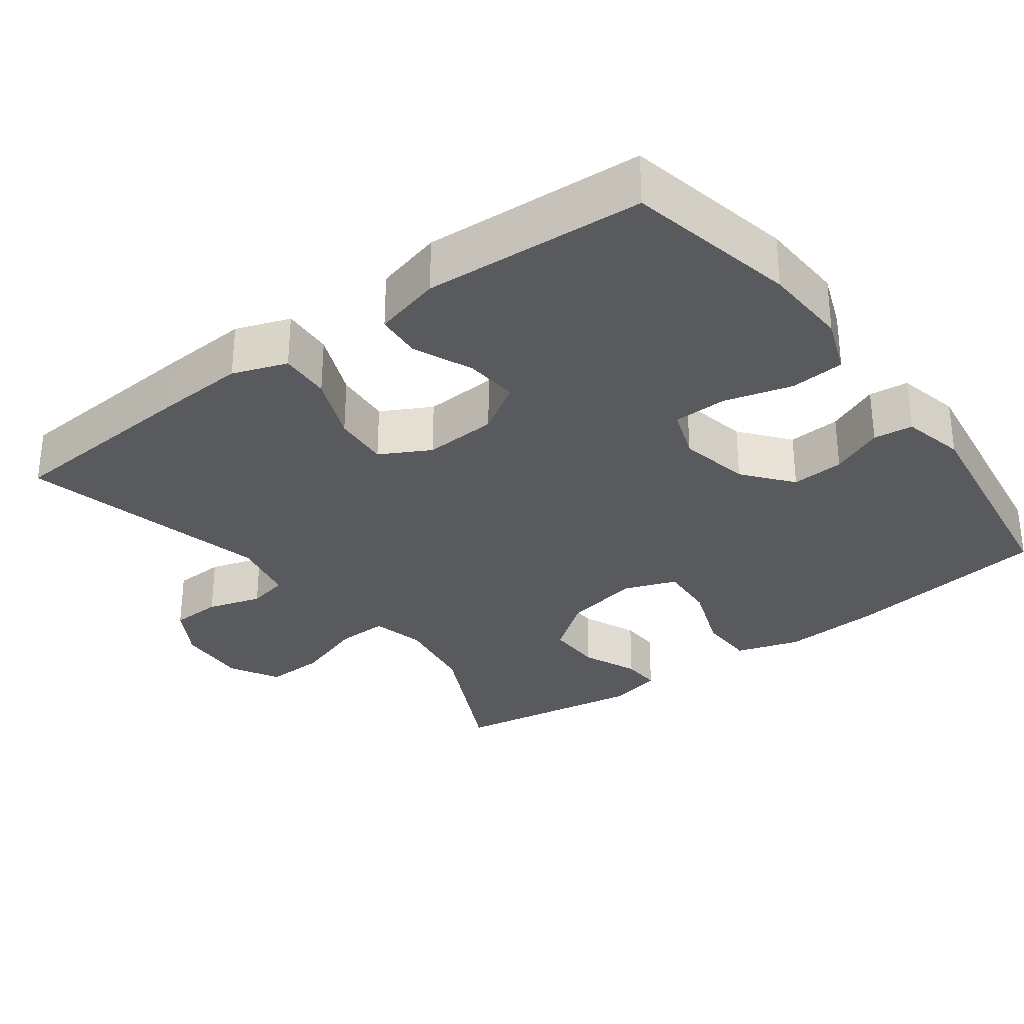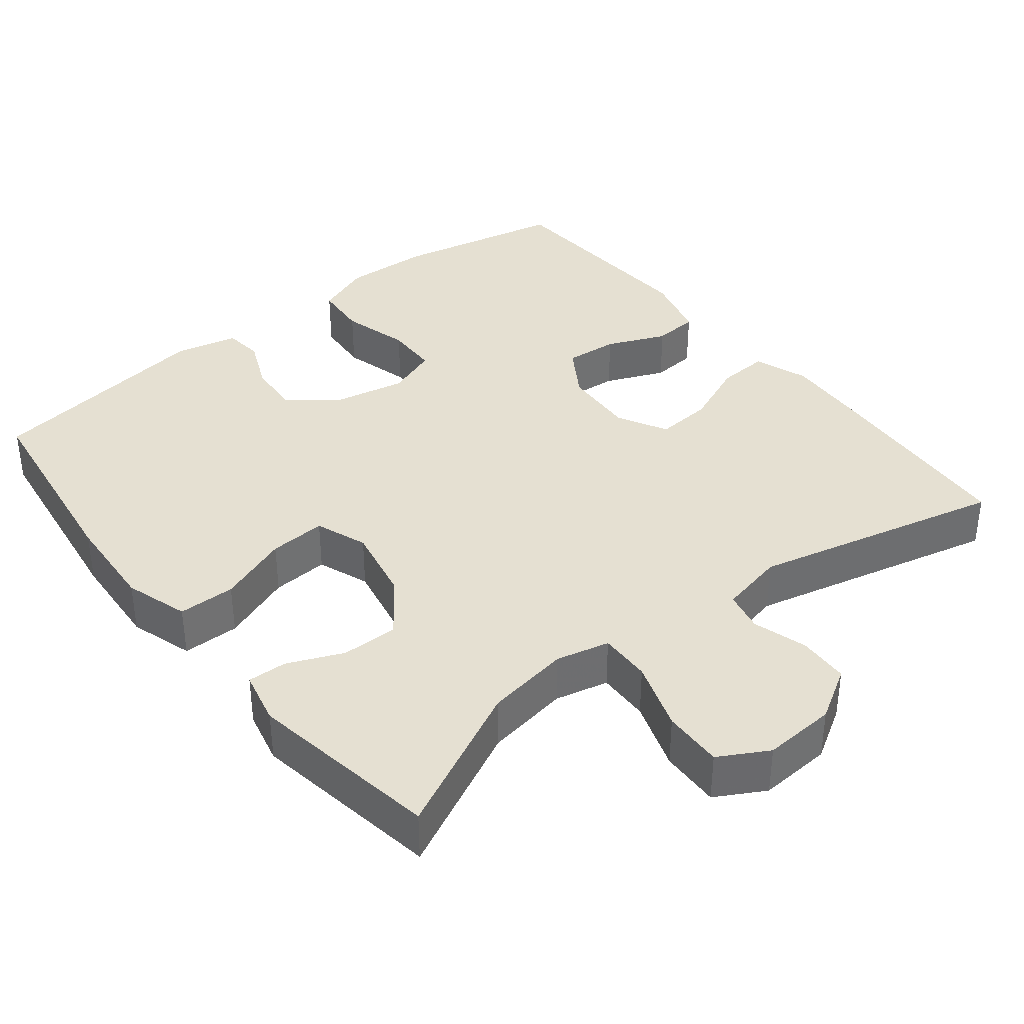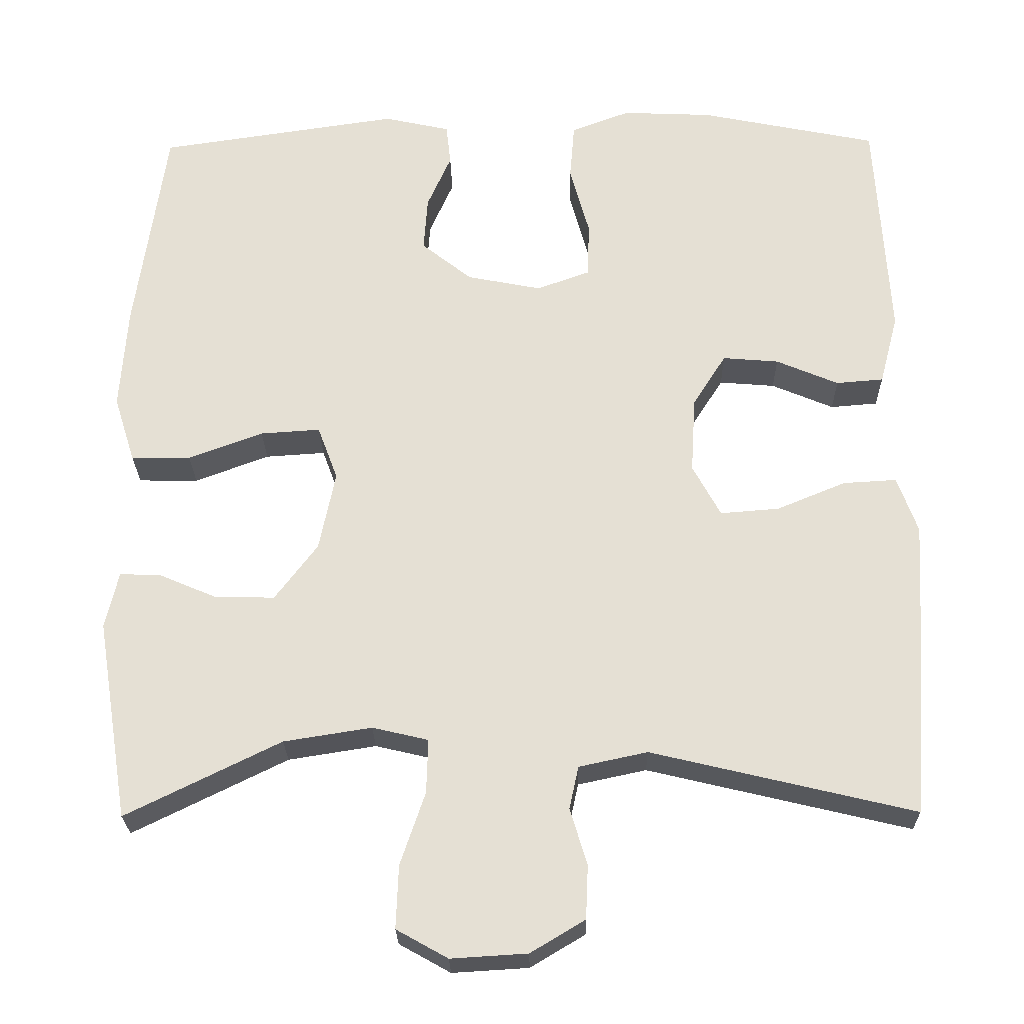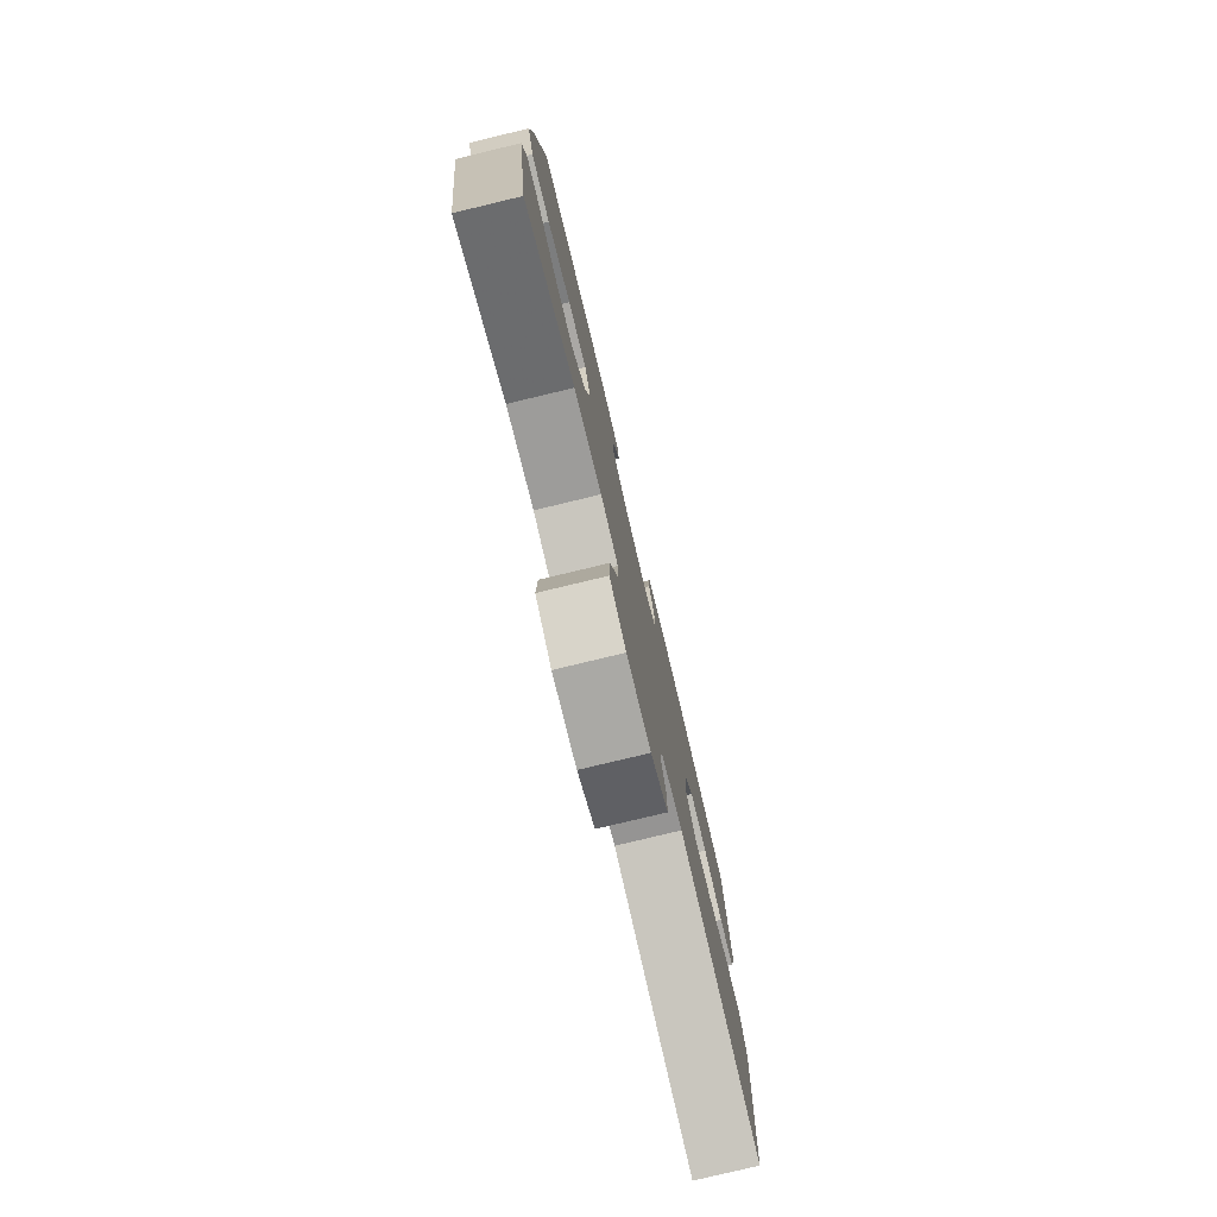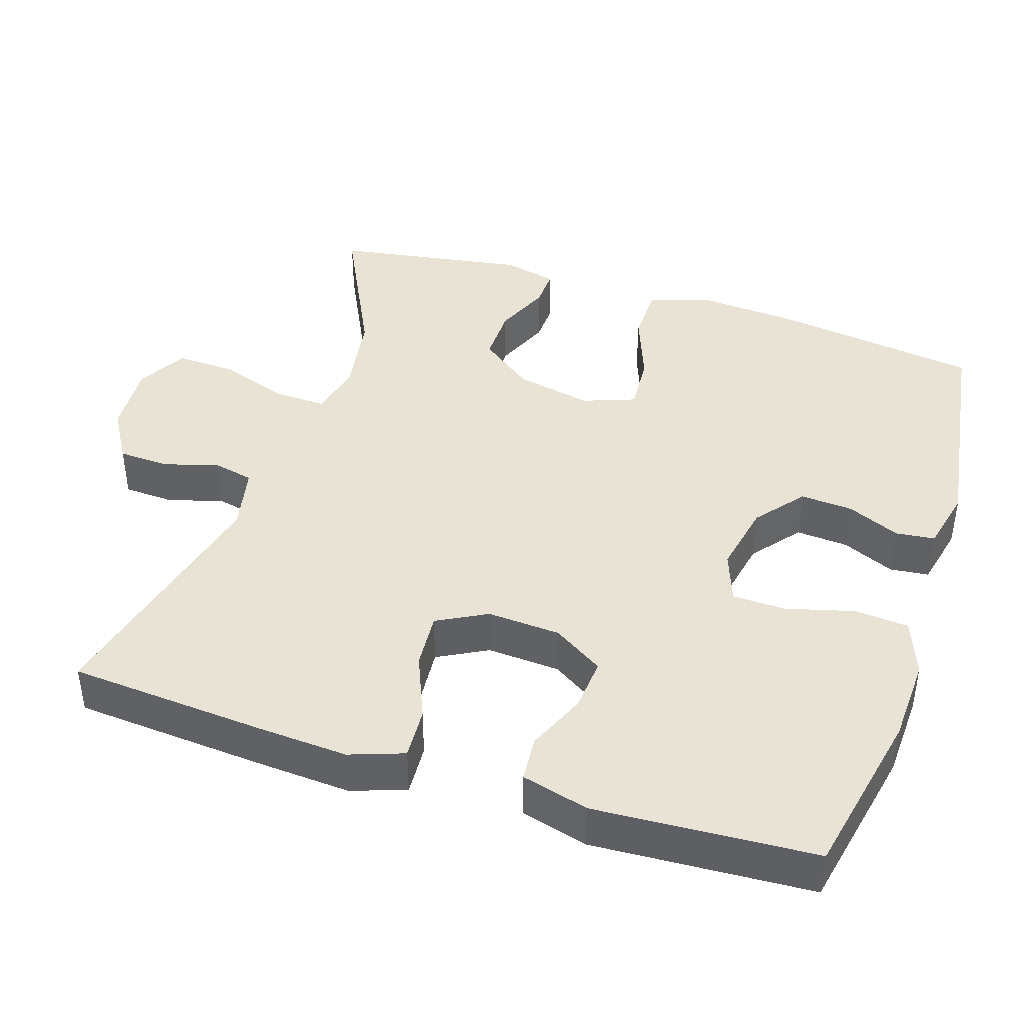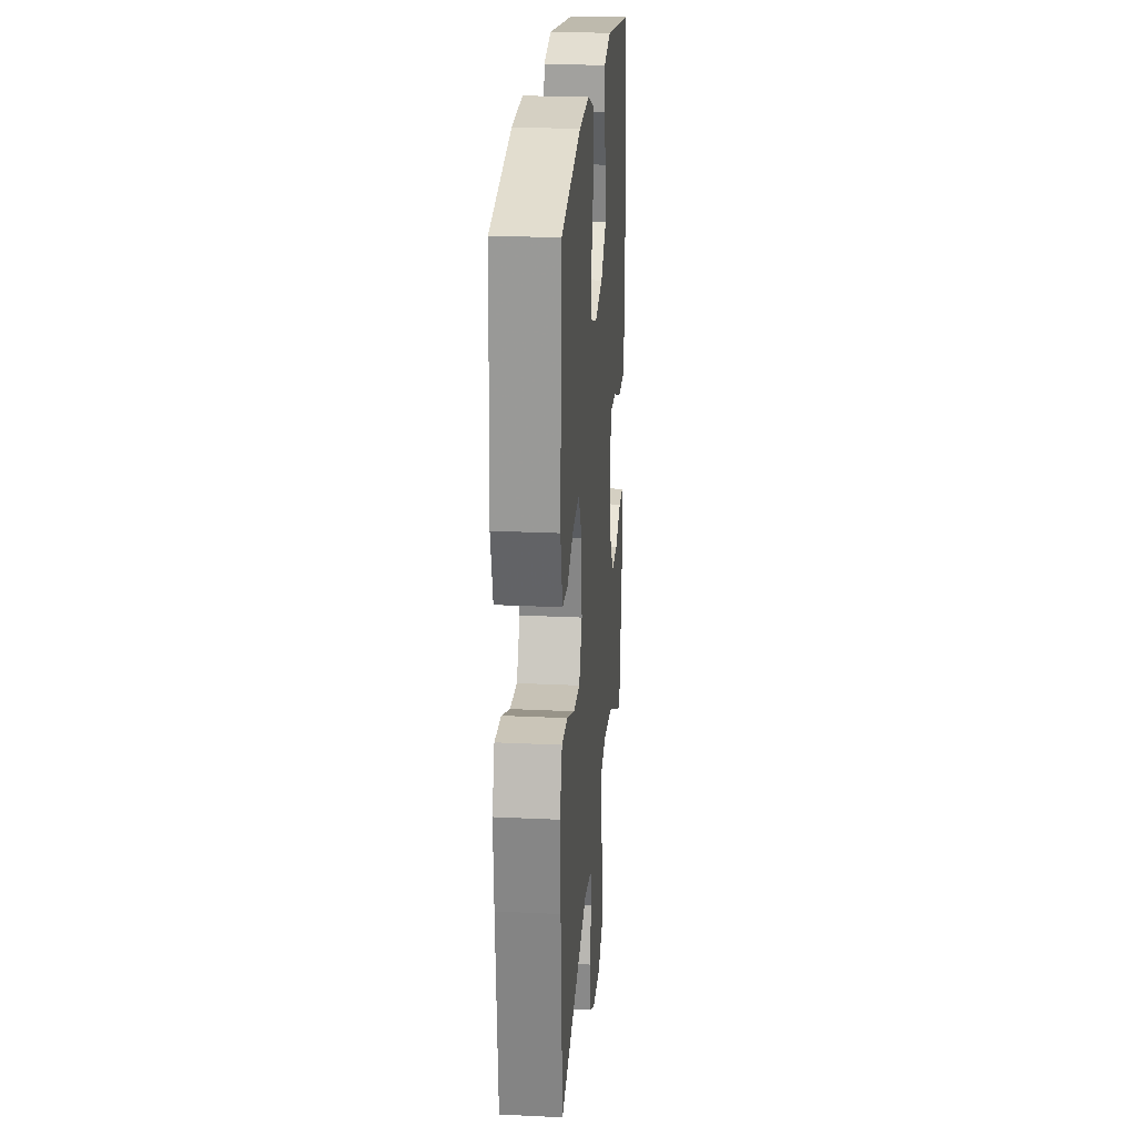
<metadata>
{"format":"obj","ext":"obj","renderer":"f3d","projection":"perspective","resolution":1024,"background":"white","views":[{"elev":-30.9,"azim":-53.3,"up":"+Y"},{"elev":37.6,"azim":141.5,"up":"+Y"},{"elev":-25.2,"azim":-179.0,"up":"+Z"},{"elev":-78.7,"azim":103.5,"up":"+Z"},{"elev":42.1,"azim":-72.0,"up":"+Y"},{"elev":23.7,"azim":-85.4,"up":"+Z"}]}
</metadata>
<code>
v -0.5 0.07 -0.5
v -0.52 0.07 -0.229
v -0.527 0.07 -0.112
v -0.501 0.07 -0.039
v -0.432 0.07 -0.043
v -0.343 0.07 -0.08
v -0.267 0.07 -0.086
v -0.231 0.07 -0.019
v -0.237 0.07 0.08
v -0.28 0.07 0.148
v -0.352 0.07 0.142
v -0.432 0.07 0.108
v -0.493 0.07 0.113
v -0.517 0.07 0.204
v -0.5 0.07 0.5
v -0.271 0.07 0.547
v -0.155 0.07 0.552
v -0.079 0.07 0.523
v -0.073 0.07 0.45
v -0.098 0.07 0.358
v -0.096 0.07 0.286
v -0.027 0.07 0.261
v 0.069 0.07 0.28
v 0.134 0.07 0.332
v 0.129 0.07 0.403
v 0.098 0.07 0.474
v 0.104 0.07 0.527
v 0.189 0.07 0.546
v 0.5 0.07 0.5
v 0.539 0.07 0.222
v 0.548 0.07 0.089
v 0.521 0.07 0.003
v 0.444 0.07 0.002
v 0.348 0.07 0.038
v 0.271 0.07 0.043
v 0.245 0.07 -0.027
v 0.266 0.07 -0.13
v 0.321 0.07 -0.203
v 0.397 0.07 -0.202
v 0.472 0.07 -0.17
v 0.525 0.07 -0.168
v 0.542 0.07 -0.241
v 0.5 0.07 -0.5
v 0.301 0.07 -0.402
v 0.188 0.07 -0.384
v 0.116 0.07 -0.401
v 0.118 0.07 -0.471
v 0.15 0.07 -0.565
v 0.153 0.07 -0.646
v 0.087 0.07 -0.683
v -0.011 0.07 -0.677
v -0.081 0.07 -0.635
v -0.084 0.07 -0.566
v -0.062 0.07 -0.493
v -0.074 0.07 -0.438
v -0.162 0.07 -0.419
v -0.5 0 -0.5
v -0.52 0 -0.229
v -0.527 0 -0.112
v -0.501 0 -0.039
v -0.432 0 -0.043
v -0.343 0 -0.08
v -0.267 0 -0.086
v -0.231 0 -0.019
v -0.237 0 0.08
v -0.28 0 0.148
v -0.352 0 0.142
v -0.432 0 0.108
v -0.493 0 0.113
v -0.517 0 0.204
v -0.5 0 0.5
v -0.271 0 0.547
v -0.155 0 0.552
v -0.079 0 0.523
v -0.073 0 0.45
v -0.098 0 0.358
v -0.096 0 0.286
v -0.027 0 0.261
v 0.069 0 0.28
v 0.134 0 0.332
v 0.129 0 0.403
v 0.098 0 0.474
v 0.104 0 0.527
v 0.189 0 0.546
v 0.5 0 0.5
v 0.539 0 0.222
v 0.548 0 0.089
v 0.521 0 0.003
v 0.444 0 0.002
v 0.348 0 0.038
v 0.271 0 0.043
v 0.245 0 -0.027
v 0.266 0 -0.13
v 0.321 0 -0.203
v 0.397 0 -0.202
v 0.472 0 -0.17
v 0.525 0 -0.168
v 0.542 0 -0.241
v 0.5 0 -0.5
v 0.301 0 -0.402
v 0.188 0 -0.384
v 0.116 0 -0.401
v 0.118 0 -0.471
v 0.15 0 -0.565
v 0.153 0 -0.646
v 0.087 0 -0.683
v -0.011 0 -0.677
v -0.081 0 -0.635
v -0.084 0 -0.566
v -0.062 0 -0.493
v -0.074 0 -0.438
v -0.162 0 -0.419
f 51 52 53 54
f 51 54 55
f 50 51 55
f 47 48 49 50
f 46 47 50 55
f 45 46 55 56
f 41 42 43 44
f 39 40 41 44
f 38 39 44 45
f 37 38 45 56
f 31 32 33 34
f 31 34 35
f 30 31 35
f 29 30 35
f 28 29 35
f 25 26 27 28
f 24 25 28 35
f 23 24 35 36
f 17 18 19 20
f 17 20 21
f 16 17 21
f 15 16 21
f 14 15 21
f 11 12 13 14
f 10 11 14 21
f 9 10 21 22
f 3 4 5 6
f 3 6 7
f 2 3 7
f 1 2 7
f 56 1 7
f 37 56 7 8
f 22 23 36 37
f 8 9 22 37
f 110 109 108 107
f 111 110 107
f 111 107 106
f 106 105 104 103
f 111 106 103 102
f 112 111 102 101
f 100 99 98 97
f 100 97 96 95
f 101 100 95 94
f 112 101 94 93
f 90 89 88 87
f 91 90 87
f 91 87 86
f 91 86 85
f 91 85 84
f 84 83 82 81
f 91 84 81 80
f 92 91 80 79
f 76 75 74 73
f 77 76 73
f 77 73 72
f 77 72 71
f 77 71 70
f 70 69 68 67
f 77 70 67 66
f 78 77 66 65
f 62 61 60 59
f 63 62 59
f 63 59 58
f 63 58 57
f 63 57 112
f 64 63 112 93
f 93 92 79 78
f 93 78 65 64
f 1 57 58 2
f 2 58 59 3
f 3 59 60 4
f 4 60 61 5
f 5 61 62 6
f 6 62 63 7
f 7 63 64 8
f 8 64 65 9
f 9 65 66 10
f 10 66 67 11
f 11 67 68 12
f 12 68 69 13
f 13 69 70 14
f 14 70 71 15
f 15 71 72 16
f 16 72 73 17
f 17 73 74 18
f 18 74 75 19
f 19 75 76 20
f 20 76 77 21
f 21 77 78 22
f 22 78 79 23
f 23 79 80 24
f 24 80 81 25
f 25 81 82 26
f 26 82 83 27
f 27 83 84 28
f 28 84 85 29
f 29 85 86 30
f 30 86 87 31
f 31 87 88 32
f 32 88 89 33
f 33 89 90 34
f 34 90 91 35
f 35 91 92 36
f 36 92 93 37
f 37 93 94 38
f 38 94 95 39
f 39 95 96 40
f 40 96 97 41
f 41 97 98 42
f 42 98 99 43
f 43 99 100 44
f 44 100 101 45
f 45 101 102 46
f 46 102 103 47
f 47 103 104 48
f 48 104 105 49
f 49 105 106 50
f 50 106 107 51
f 51 107 108 52
f 52 108 109 53
f 53 109 110 54
f 54 110 111 55
f 55 111 112 56
f 56 112 57 1

</code>
